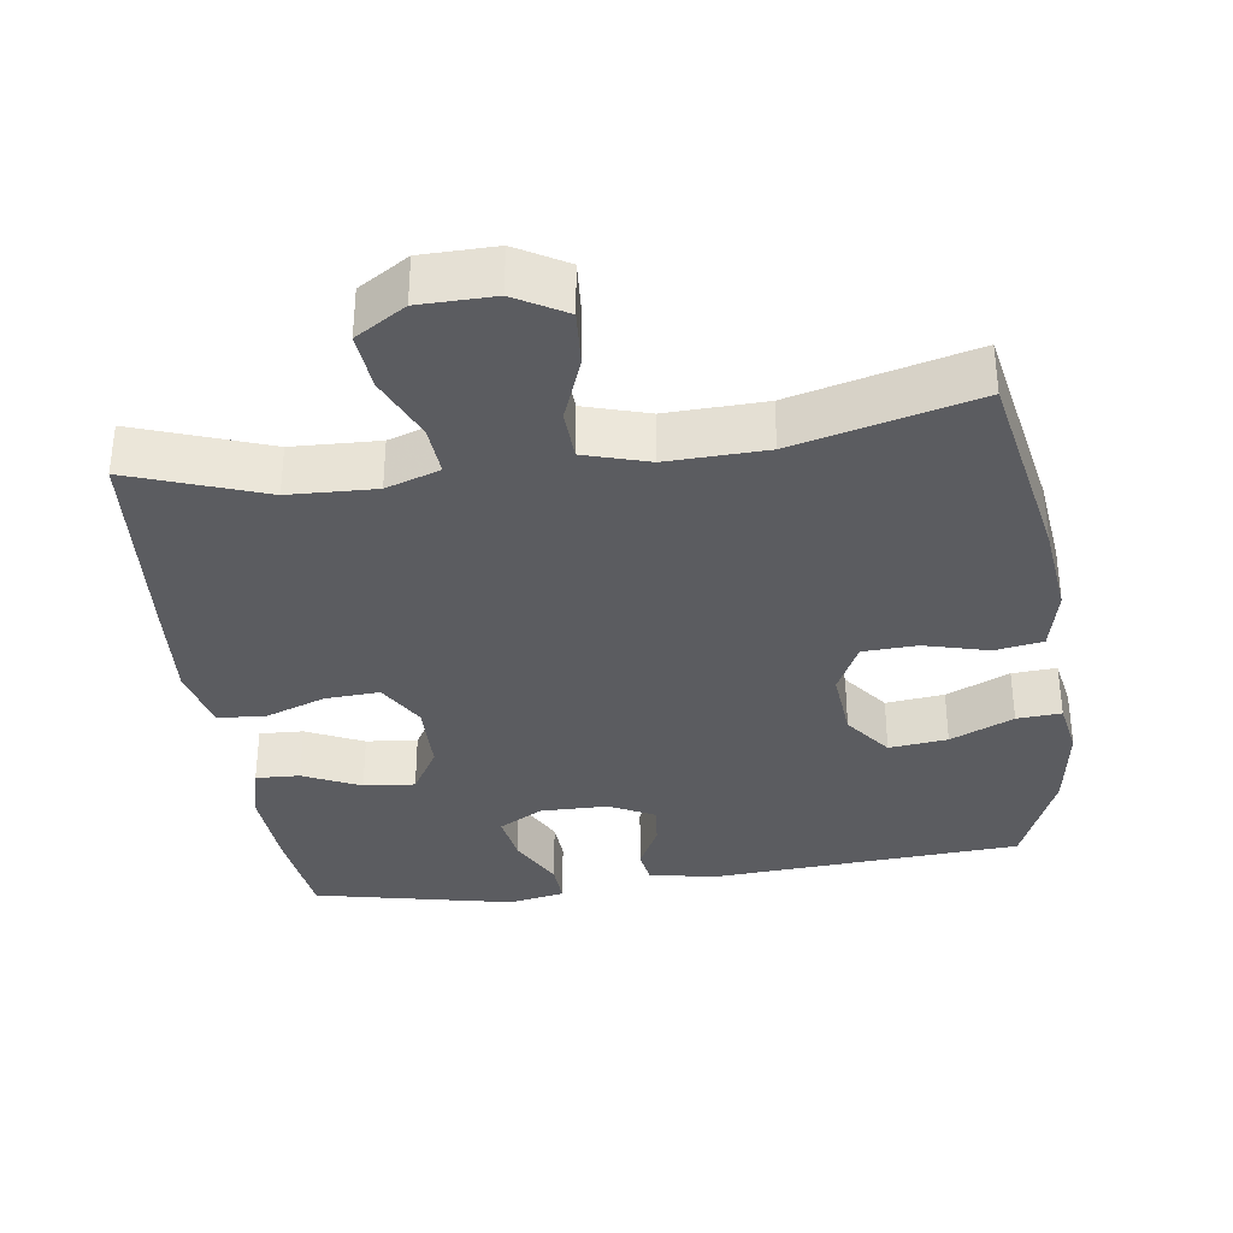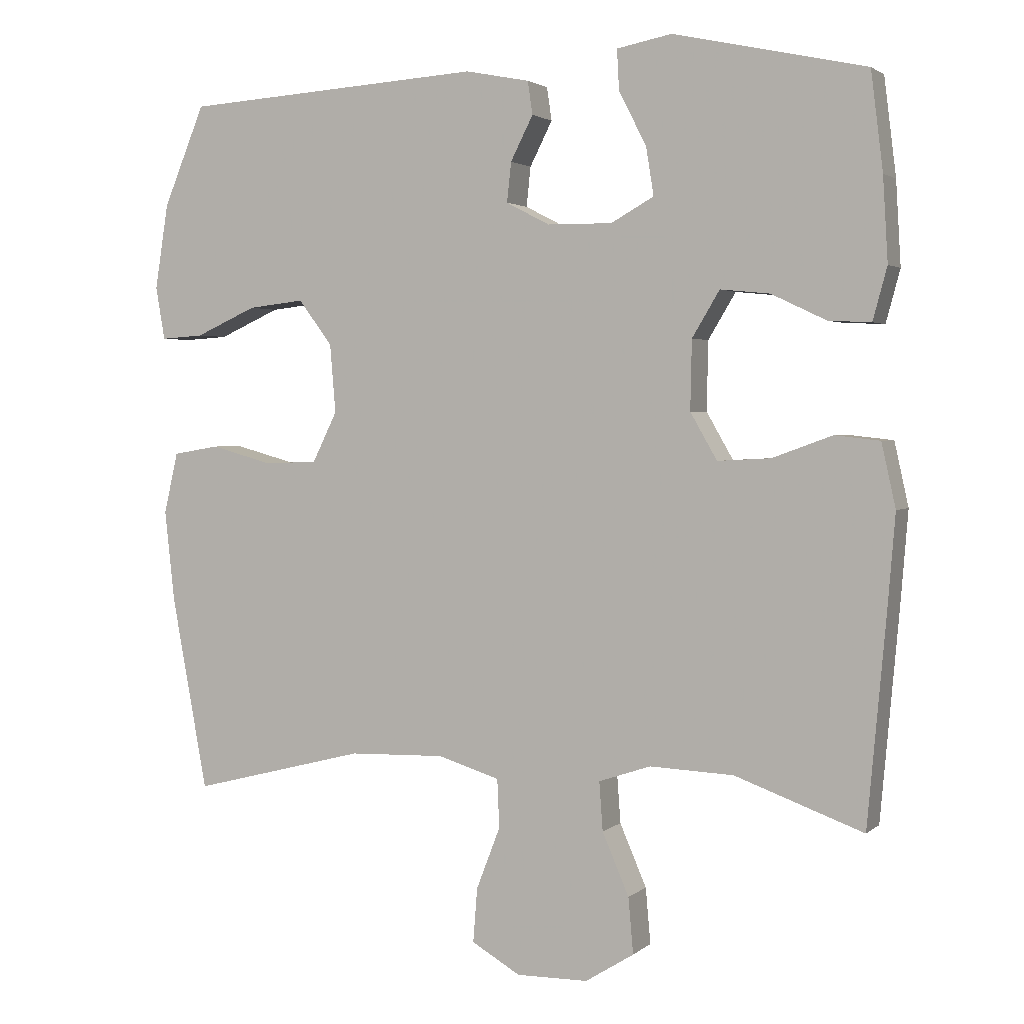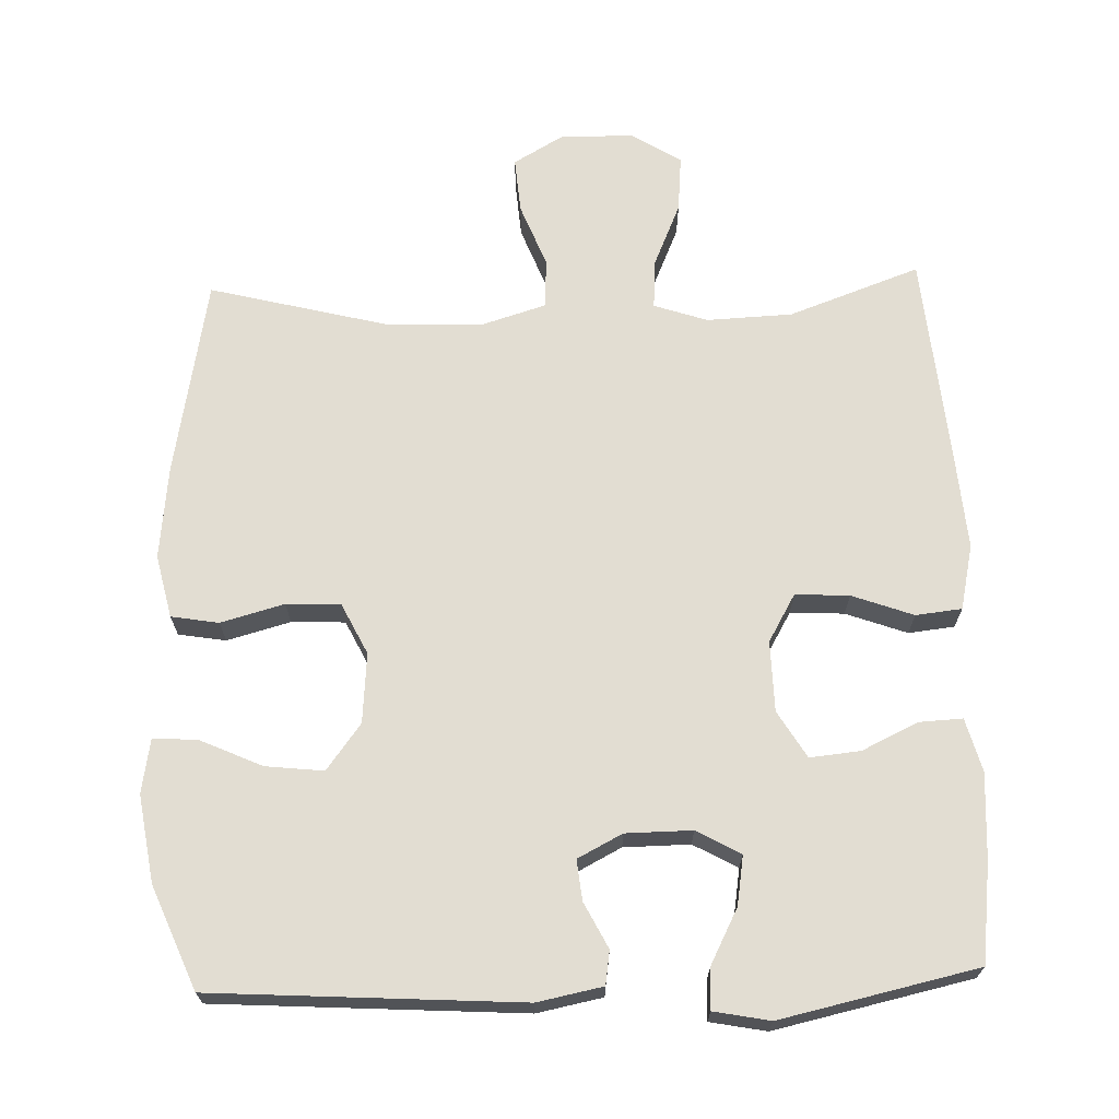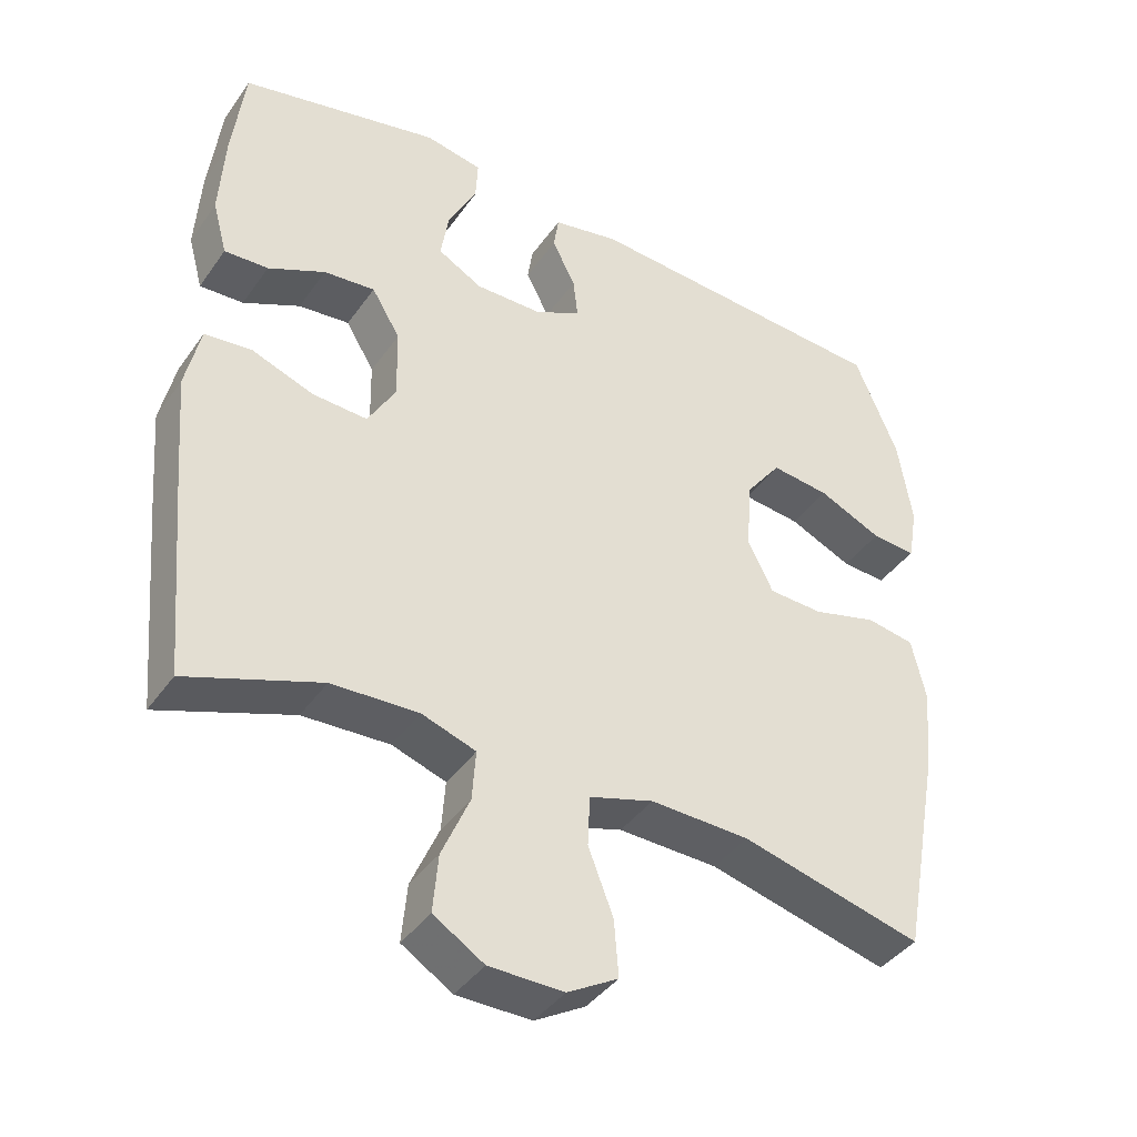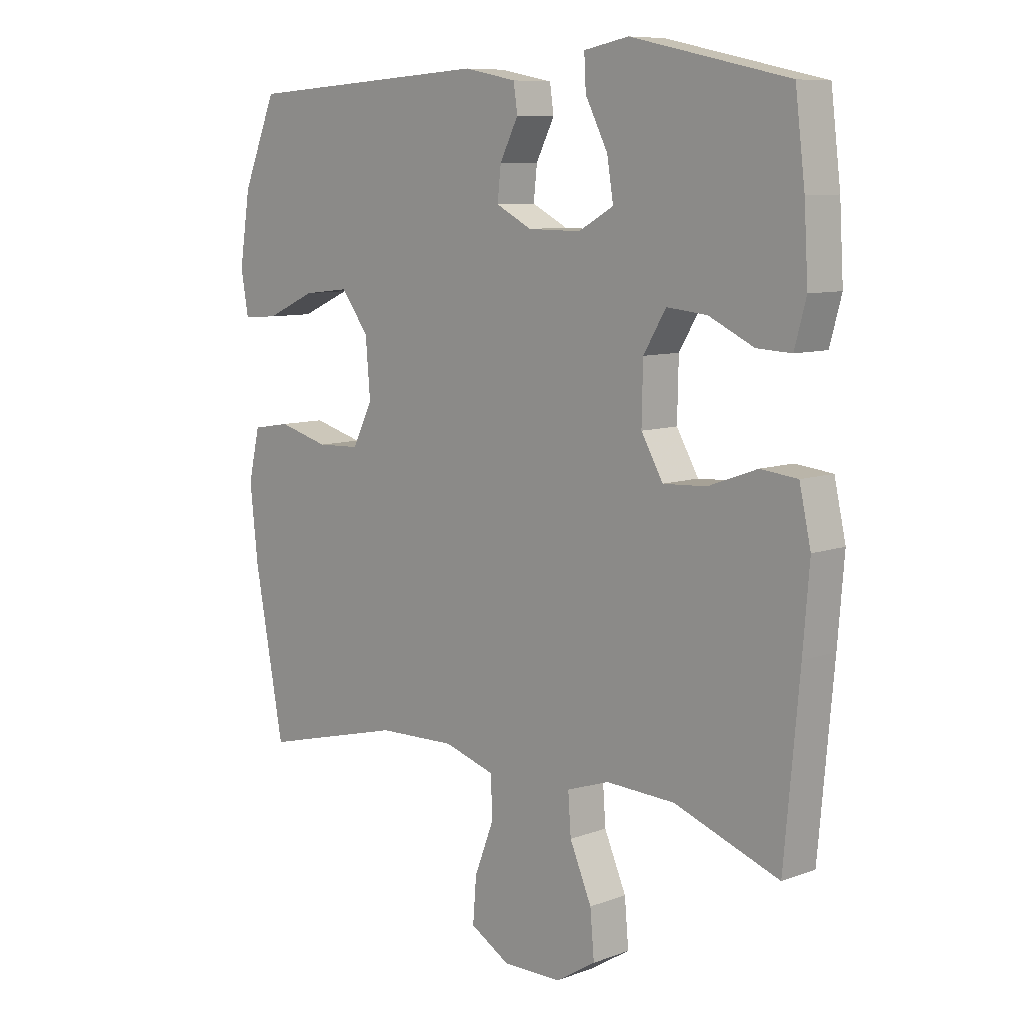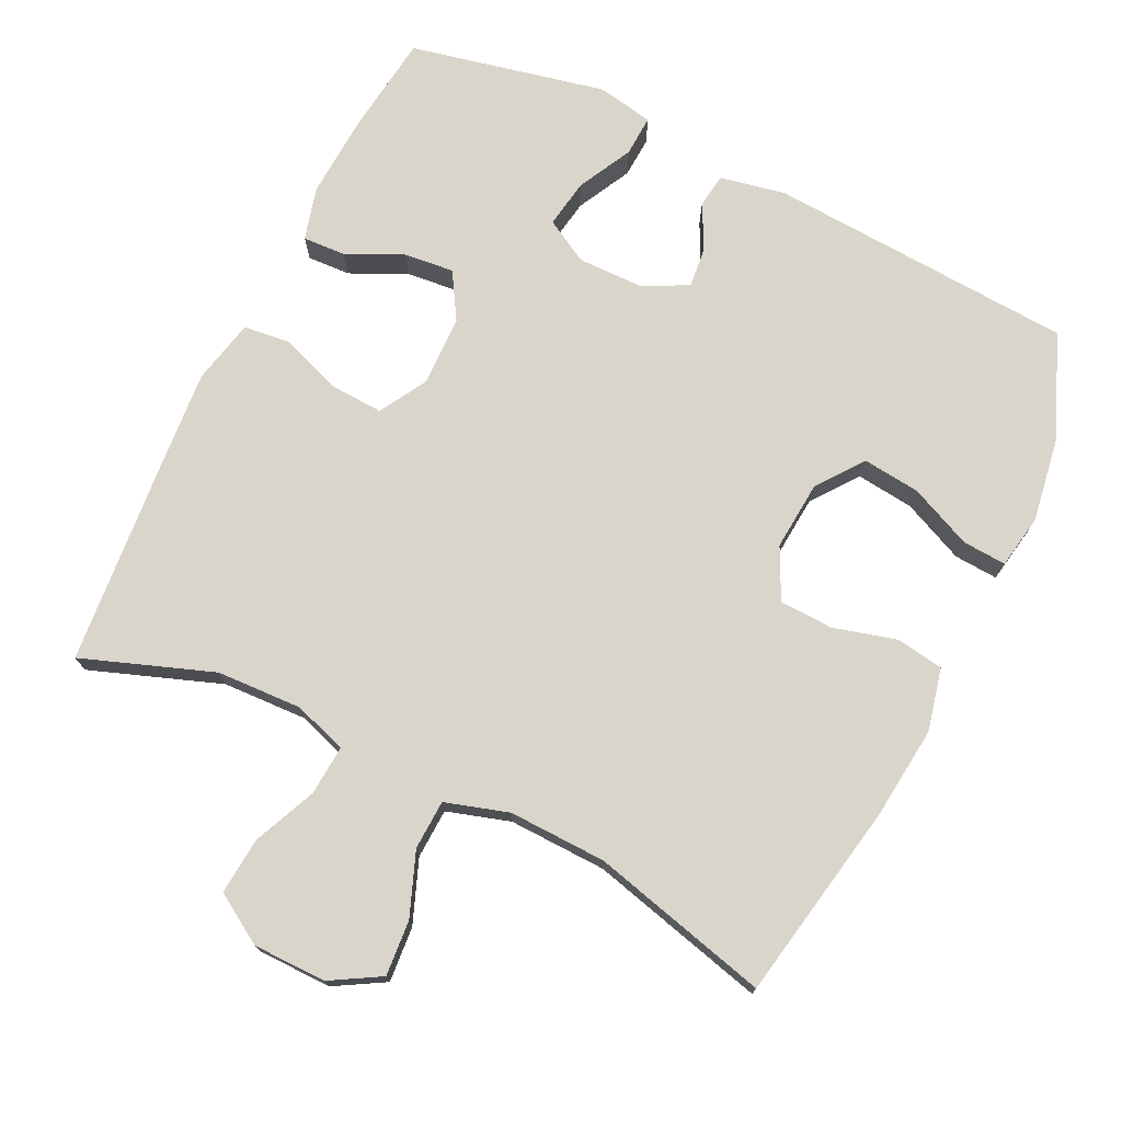
<metadata>
{"format":"obj","ext":"obj","renderer":"f3d","projection":"perspective","resolution":1024,"background":"white","views":[{"elev":-34.6,"azim":-171.8,"up":"+Y"},{"elev":2.4,"azim":23.1,"up":"+Z"},{"elev":68.3,"azim":-1.9,"up":"+Y"},{"elev":-40.6,"azim":148.2,"up":"+Z"},{"elev":8.7,"azim":45.3,"up":"+Z"},{"elev":74.2,"azim":-154.1,"up":"+Y"}]}
</metadata>
<code>
v -0.5 0.07 -0.5
v -0.551 0.07 -0.224
v -0.565 0.07 -0.095
v -0.545 0.07 -0.008
v -0.479 0.07 0.003
v -0.391 0.07 -0.021
v -0.316 0.07 -0.018
v -0.281 0.07 0.053
v -0.289 0.07 0.15
v -0.337 0.07 0.214
v -0.417 0.07 0.205
v -0.504 0.07 0.166
v -0.565 0.07 0.162
v -0.578 0.07 0.237
v -0.559 0.07 0.358
v -0.5 0.07 0.5
v -0.073 0.07 0.527
v 0.018 0.07 0.509
v 0.025 0.07 0.462
v -0.007 0.07 0.399
v -0.013 0.07 0.343
v 0.049 0.07 0.311
v 0.141 0.07 0.31
v 0.202 0.07 0.344
v 0.191 0.07 0.412
v 0.152 0.07 0.488
v 0.149 0.07 0.545
v 0.227 0.07 0.56
v 0.5 0.07 0.5
v 0.517 0.07 0.362
v 0.524 0.07 0.244
v 0.504 0.07 0.17
v 0.444 0.07 0.173
v 0.366 0.07 0.21
v 0.296 0.07 0.217
v 0.257 0.07 0.152
v 0.255 0.07 0.054
v 0.293 0.07 -0.012
v 0.368 0.07 -0.008
v 0.453 0.07 0.023
v 0.517 0.07 0.016
v 0.537 0.07 -0.074
v 0.526 0.07 -0.21
v 0.5 0.07 -0.5
v 0.318 0.07 -0.434
v 0.199 0.07 -0.429
v 0.125 0.07 -0.454
v 0.13 0.07 -0.523
v 0.168 0.07 -0.611
v 0.175 0.07 -0.69
v 0.106 0.07 -0.733
v 0.004 0.07 -0.734
v -0.065 0.07 -0.694
v -0.059 0.07 -0.617
v -0.025 0.07 -0.529
v -0.028 0.07 -0.46
v -0.116 0.07 -0.433
v -0.252 0.07 -0.437
v -0.5 0 -0.5
v -0.551 0 -0.224
v -0.565 0 -0.095
v -0.545 0 -0.008
v -0.479 0 0.003
v -0.391 0 -0.021
v -0.316 0 -0.018
v -0.281 0 0.053
v -0.289 0 0.15
v -0.337 0 0.214
v -0.417 0 0.205
v -0.504 0 0.166
v -0.565 0 0.162
v -0.578 0 0.237
v -0.559 0 0.358
v -0.5 0 0.5
v -0.073 0 0.527
v 0.018 0 0.509
v 0.025 0 0.462
v -0.007 0 0.399
v -0.013 0 0.343
v 0.049 0 0.311
v 0.141 0 0.31
v 0.202 0 0.344
v 0.191 0 0.412
v 0.152 0 0.488
v 0.149 0 0.545
v 0.227 0 0.56
v 0.5 0 0.5
v 0.517 0 0.362
v 0.524 0 0.244
v 0.504 0 0.17
v 0.444 0 0.173
v 0.366 0 0.21
v 0.296 0 0.217
v 0.257 0 0.152
v 0.255 0 0.054
v 0.293 0 -0.012
v 0.368 0 -0.008
v 0.453 0 0.023
v 0.517 0 0.016
v 0.537 0 -0.074
v 0.526 0 -0.21
v 0.5 0 -0.5
v 0.318 0 -0.434
v 0.199 0 -0.429
v 0.125 0 -0.454
v 0.13 0 -0.523
v 0.168 0 -0.611
v 0.175 0 -0.69
v 0.106 0 -0.733
v 0.004 0 -0.734
v -0.065 0 -0.694
v -0.059 0 -0.617
v -0.025 0 -0.529
v -0.028 0 -0.46
v -0.116 0 -0.433
v -0.252 0 -0.437
f 52 53 54 55
f 52 55 56
f 51 52 56
f 48 49 50 51
f 47 48 51 56
f 46 47 56 57
f 42 43 44 45
f 42 45 46
f 39 40 41 42
f 38 39 42 46
f 37 38 46 57
f 31 32 33 34
f 31 34 35
f 30 31 35
f 29 30 35
f 28 29 35
f 25 26 27 28
f 24 25 28 35
f 23 24 35 36
f 17 18 19 20
f 17 20 21
f 16 17 21
f 15 16 21 22
f 11 12 13 14
f 10 11 14 15
f 3 4 5 6
f 3 6 7
f 58 1 2 3
f 58 3 7
f 57 58 7 8
f 37 57 8 9
f 22 23 36 37
f 10 15 22 37
f 9 10 37
f 113 112 111 110
f 114 113 110
f 114 110 109
f 109 108 107 106
f 114 109 106 105
f 115 114 105 104
f 103 102 101 100
f 104 103 100
f 100 99 98 97
f 104 100 97 96
f 115 104 96 95
f 92 91 90 89
f 93 92 89
f 93 89 88
f 93 88 87
f 93 87 86
f 86 85 84 83
f 93 86 83 82
f 94 93 82 81
f 78 77 76 75
f 79 78 75
f 79 75 74
f 80 79 74 73
f 72 71 70 69
f 73 72 69 68
f 64 63 62 61
f 65 64 61
f 61 60 59 116
f 65 61 116
f 66 65 116 115
f 67 66 115 95
f 95 94 81 80
f 95 80 73 68
f 95 68 67
f 1 59 60 2
f 2 60 61 3
f 3 61 62 4
f 4 62 63 5
f 5 63 64 6
f 6 64 65 7
f 7 65 66 8
f 8 66 67 9
f 9 67 68 10
f 10 68 69 11
f 11 69 70 12
f 12 70 71 13
f 13 71 72 14
f 14 72 73 15
f 15 73 74 16
f 16 74 75 17
f 17 75 76 18
f 18 76 77 19
f 19 77 78 20
f 20 78 79 21
f 21 79 80 22
f 22 80 81 23
f 23 81 82 24
f 24 82 83 25
f 25 83 84 26
f 26 84 85 27
f 27 85 86 28
f 28 86 87 29
f 29 87 88 30
f 30 88 89 31
f 31 89 90 32
f 32 90 91 33
f 33 91 92 34
f 34 92 93 35
f 35 93 94 36
f 36 94 95 37
f 37 95 96 38
f 38 96 97 39
f 39 97 98 40
f 40 98 99 41
f 41 99 100 42
f 42 100 101 43
f 43 101 102 44
f 44 102 103 45
f 45 103 104 46
f 46 104 105 47
f 47 105 106 48
f 48 106 107 49
f 49 107 108 50
f 50 108 109 51
f 51 109 110 52
f 52 110 111 53
f 53 111 112 54
f 54 112 113 55
f 55 113 114 56
f 56 114 115 57
f 57 115 116 58
f 58 116 59 1

</code>
